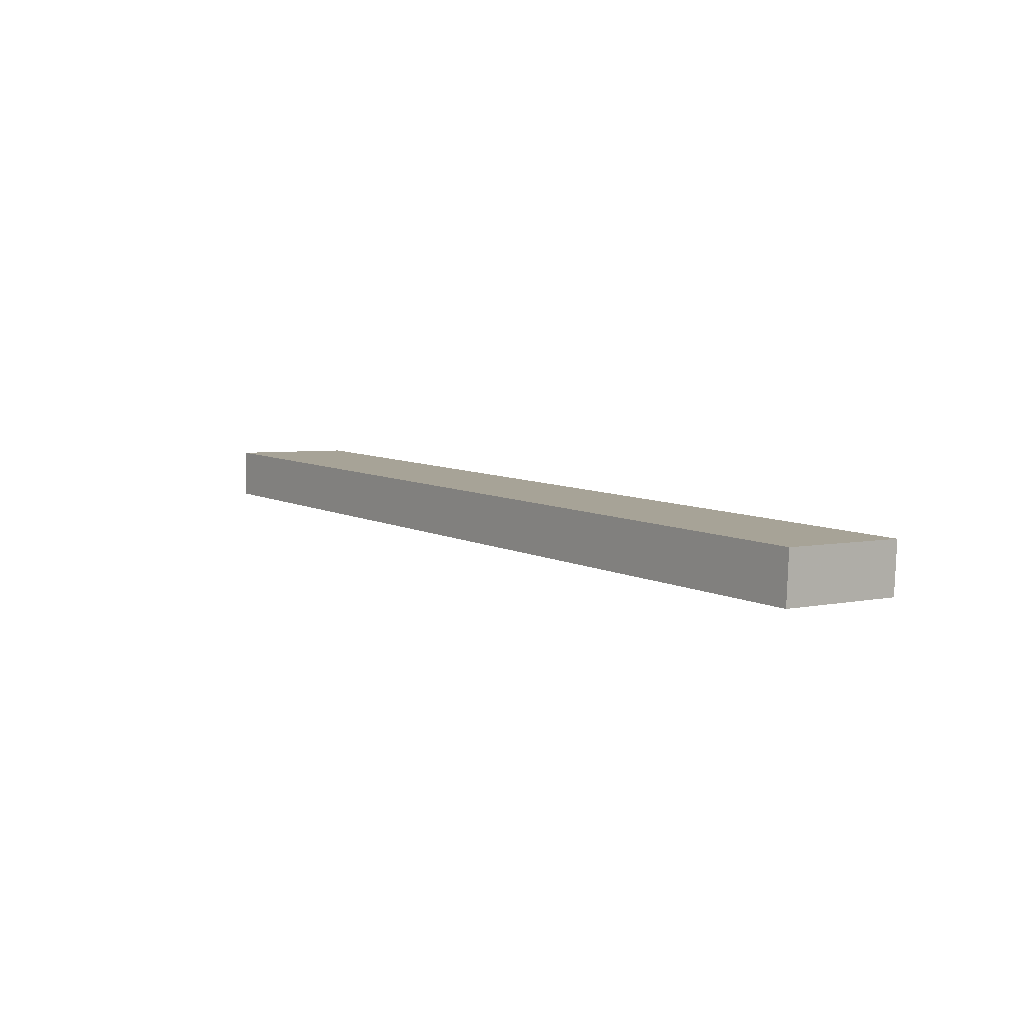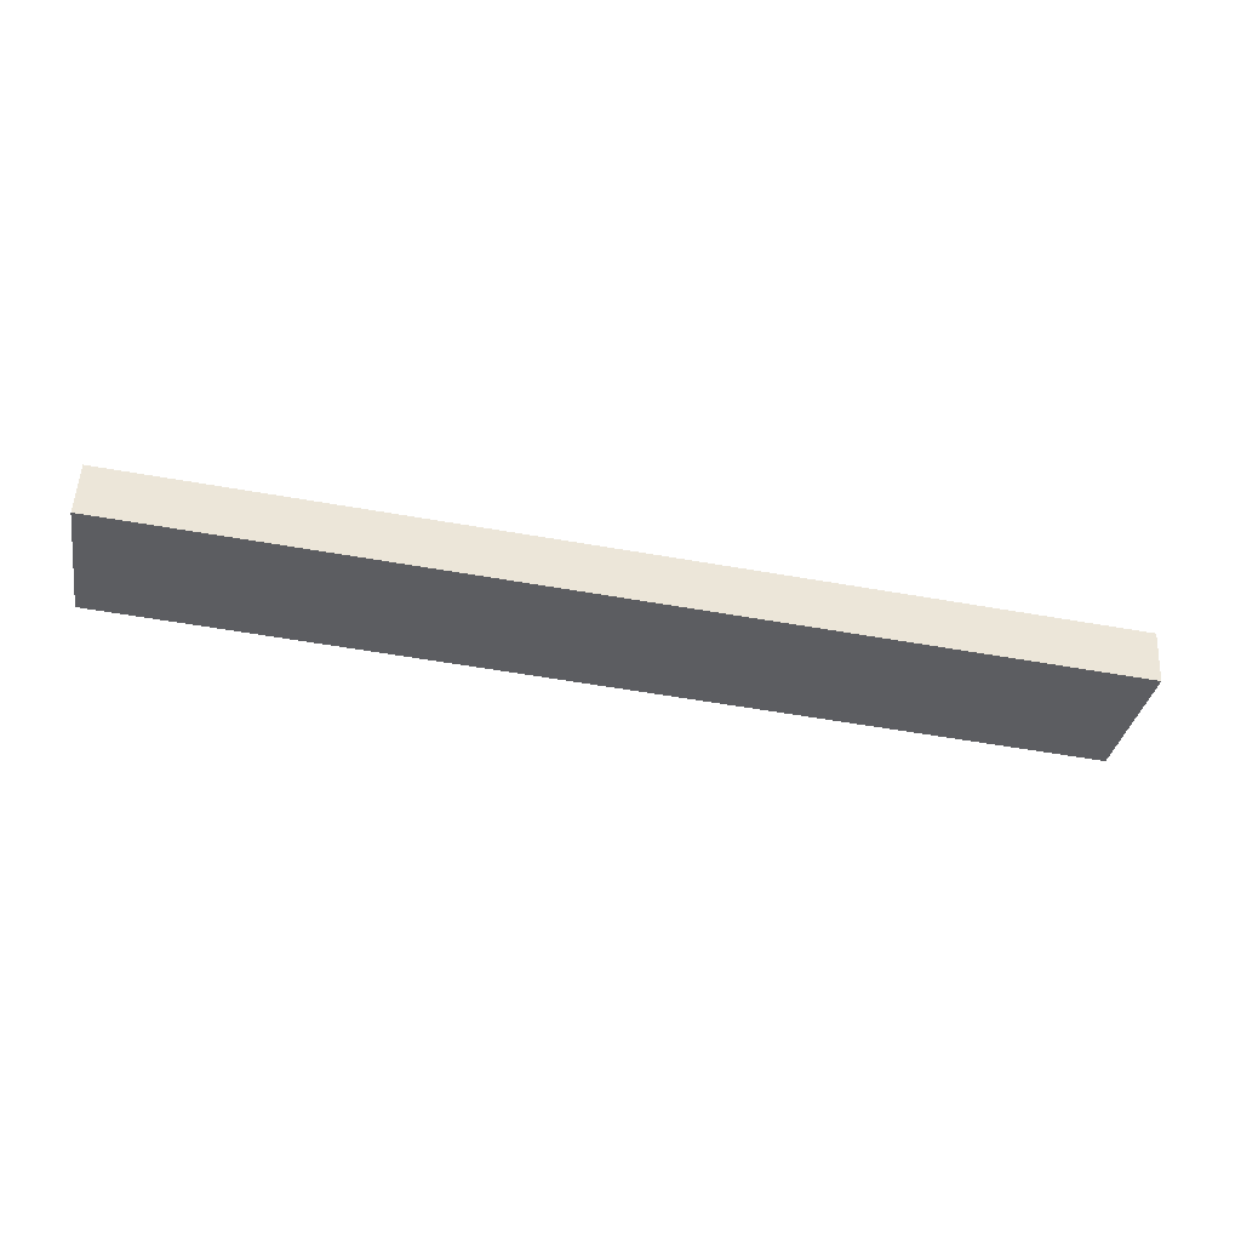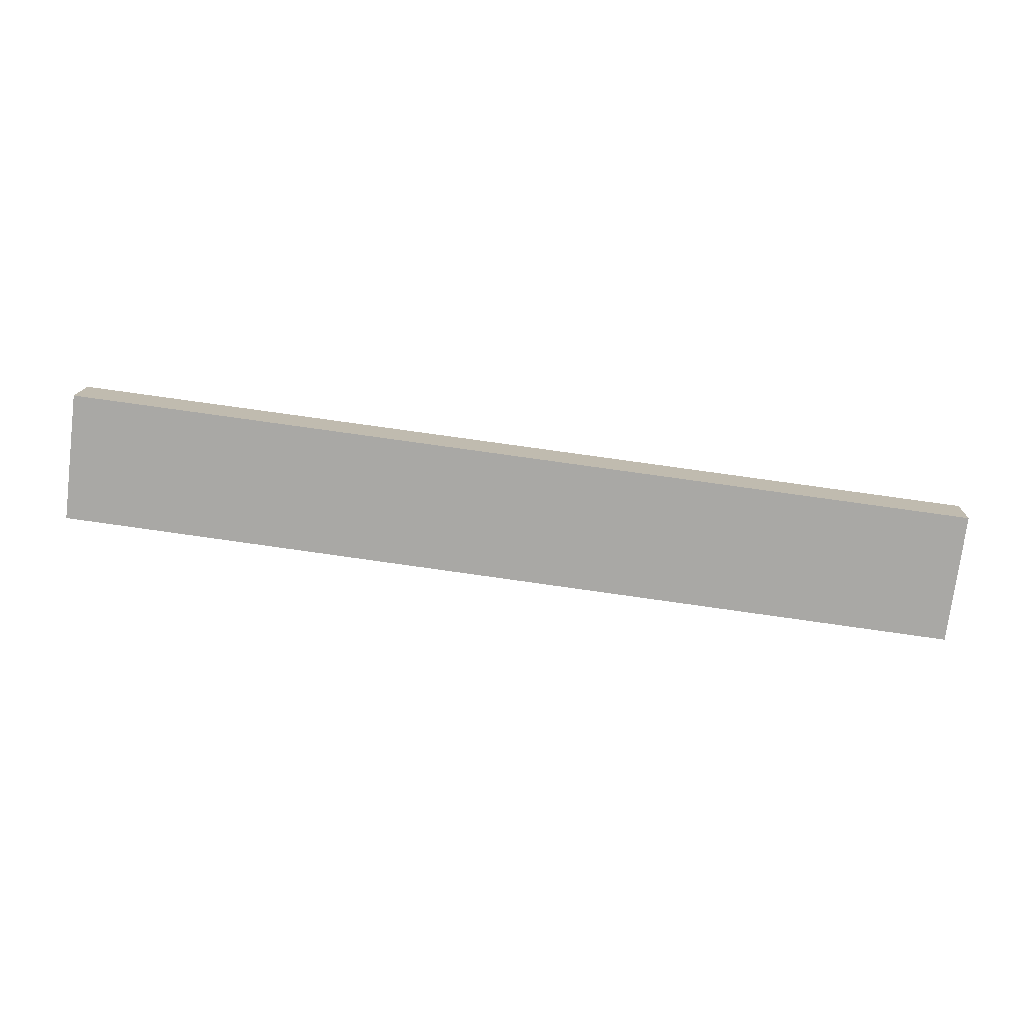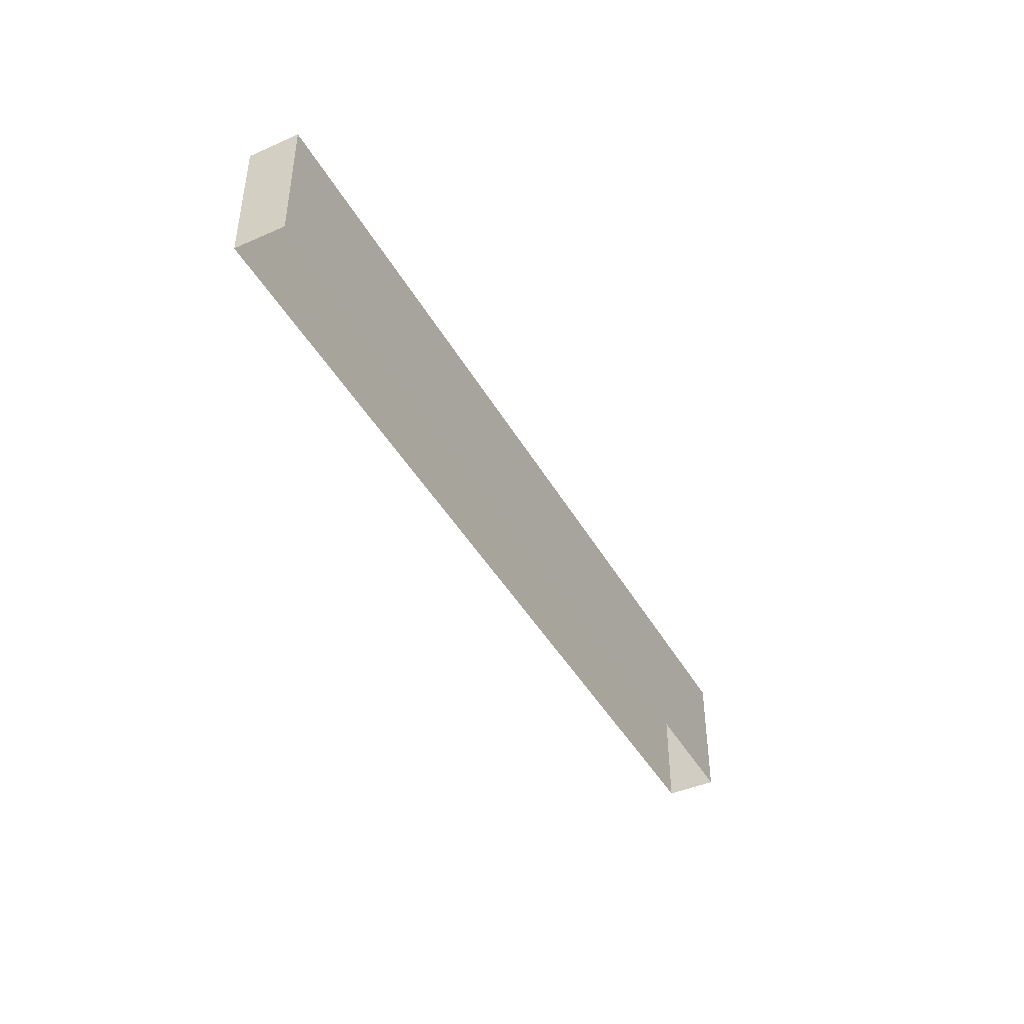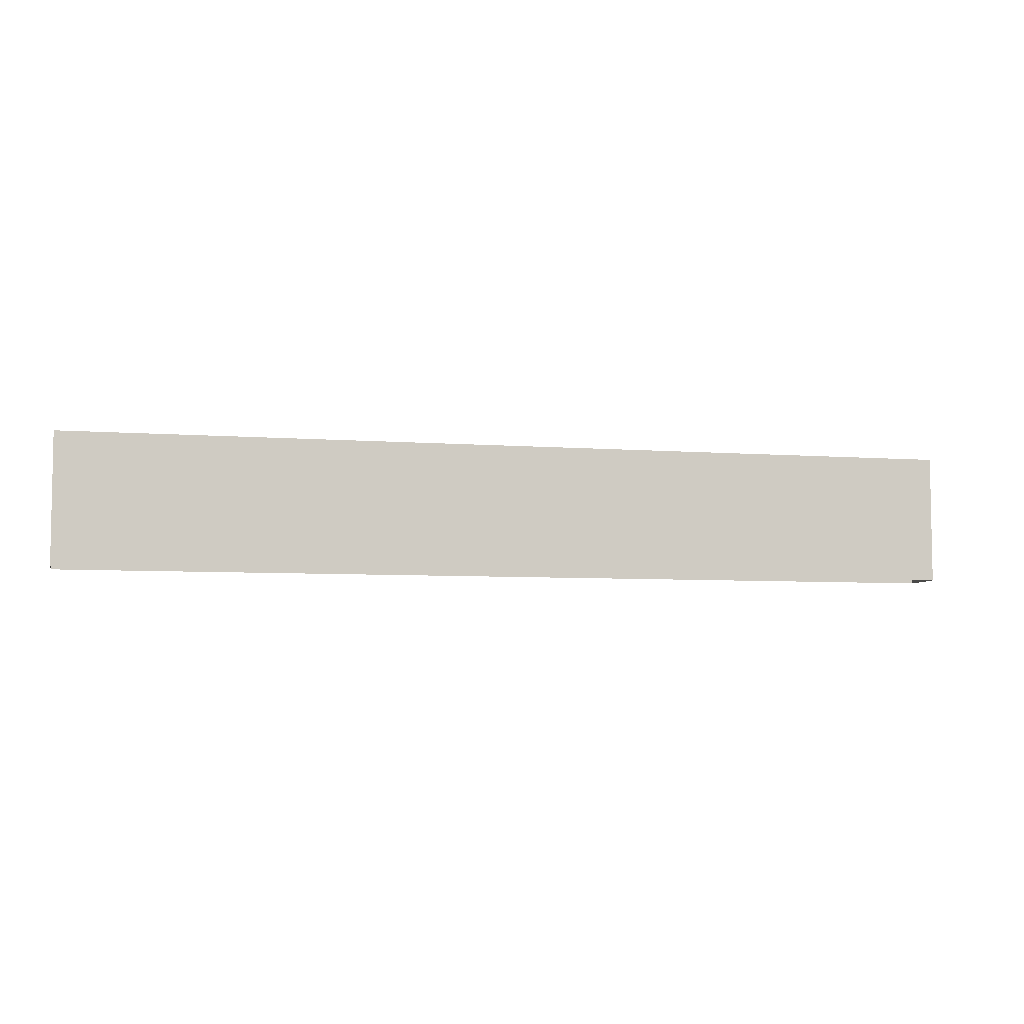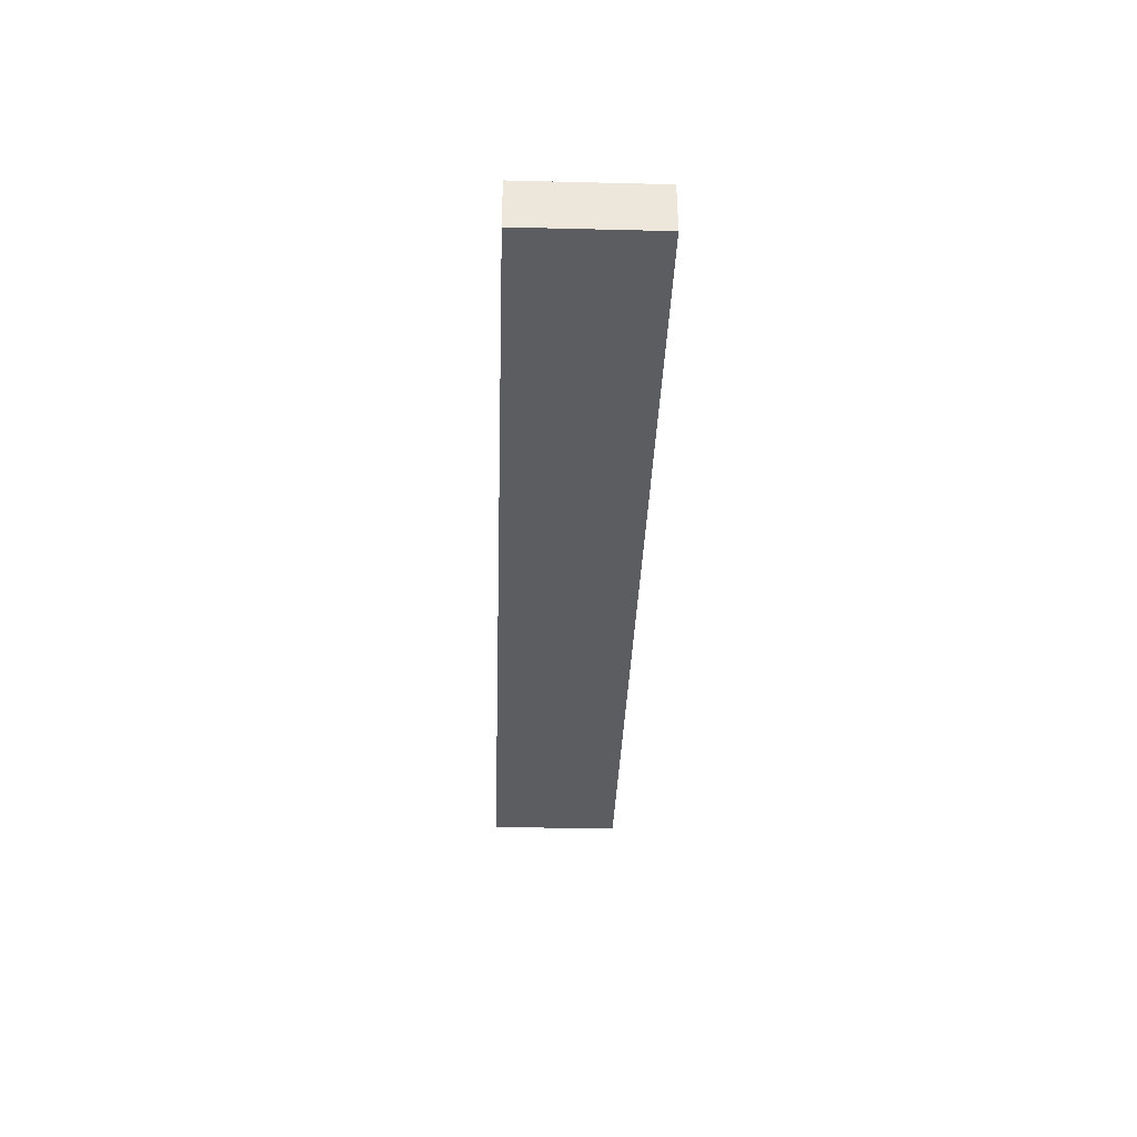
<metadata>
{"format":"obj","ext":"obj","renderer":"f3d","projection":"perspective","resolution":1024,"background":"white","views":[{"elev":4.0,"azim":53.2,"up":"+Y"},{"elev":-35.8,"azim":-10.5,"up":"+Y"},{"elev":-75.2,"azim":-7.3,"up":"+Y"},{"elev":-42.9,"azim":114.3,"up":"+Z"},{"elev":-6.1,"azim":-16.3,"up":"+Z"},{"elev":-33.0,"azim":-92.0,"up":"+Y"}]}
</metadata>
<code>
v -3.738e+05 -1.045e+05 24.09
v -3.738e+05 -1.045e+05 24.09
v -3.738e+05 -1.045e+05 24.09
v -3.738e+05 -1.045e+05 24.09
v -3.738e+05 -1.045e+05 28.58
v -3.738e+05 -1.045e+05 28.58
v -3.738e+05 -1.045e+05 28.58
v -3.738e+05 -1.045e+05 28.58
f 1 2 3
f 1 4 2
f 5 6 7
f 8 5 7
f 8 3 2
f 8 7 3
f 8 2 4
f 5 8 4
f 5 4 1
f 6 5 1
f 7 1 3
f 7 6 1

</code>
